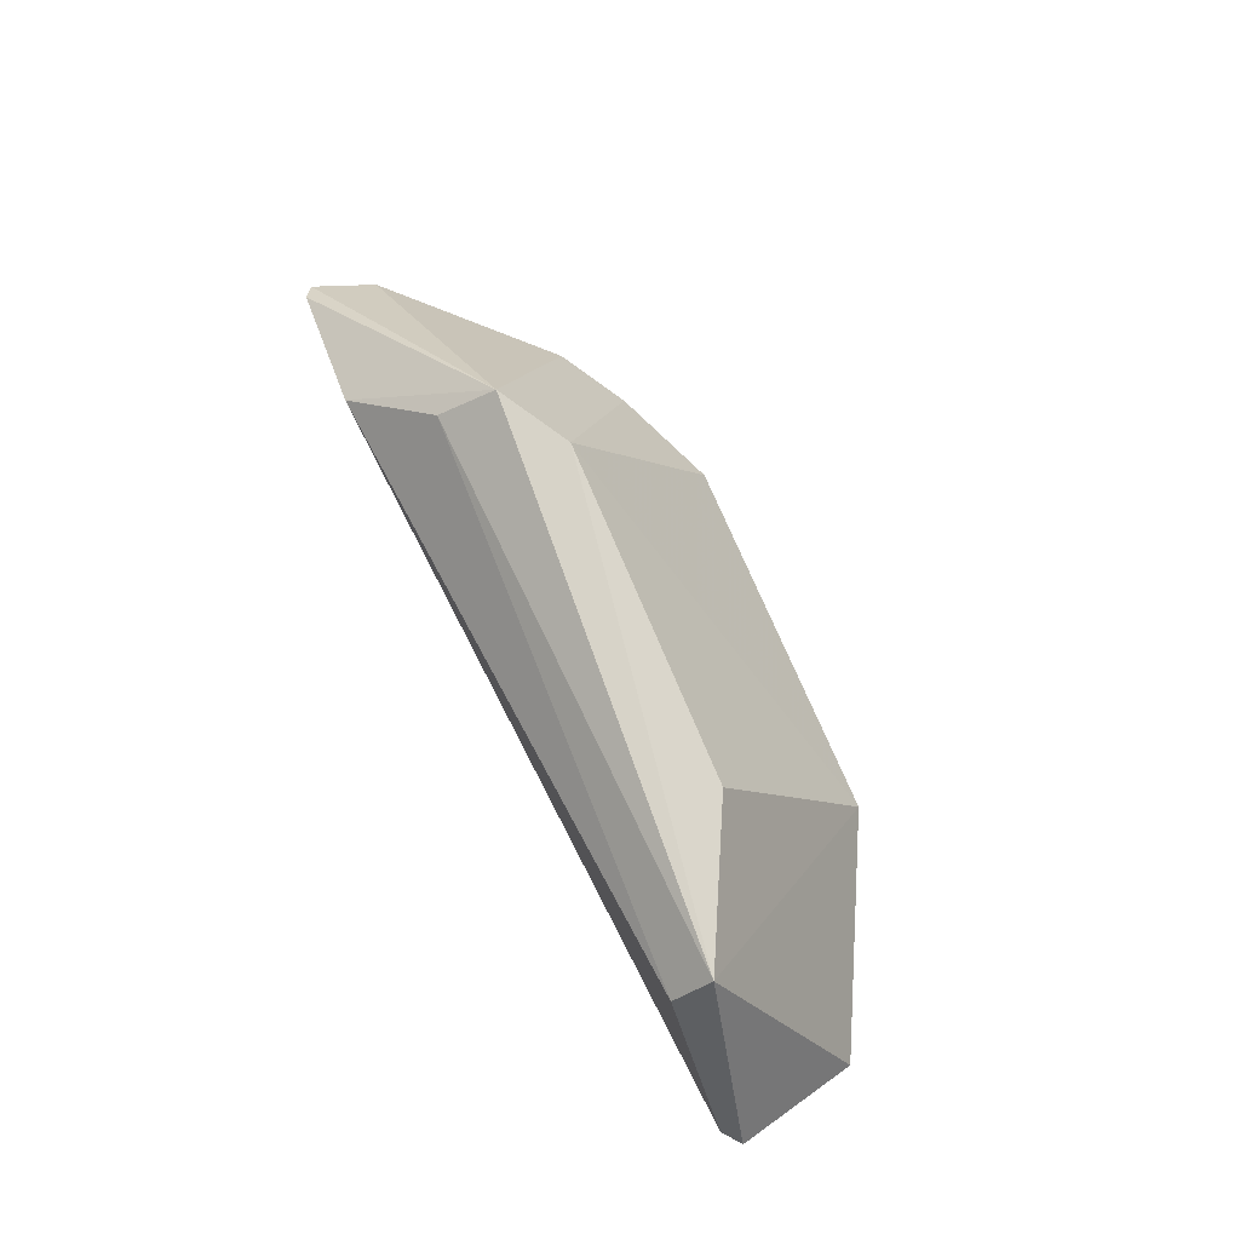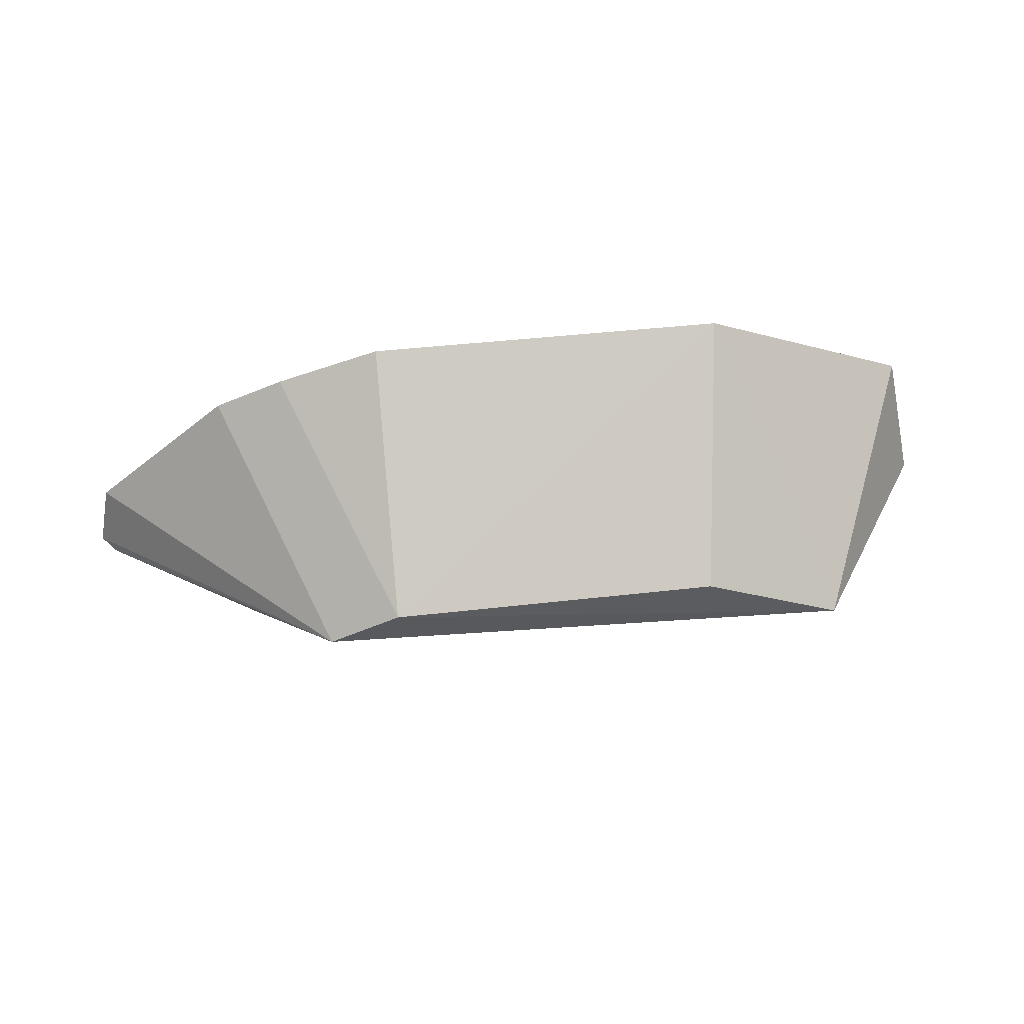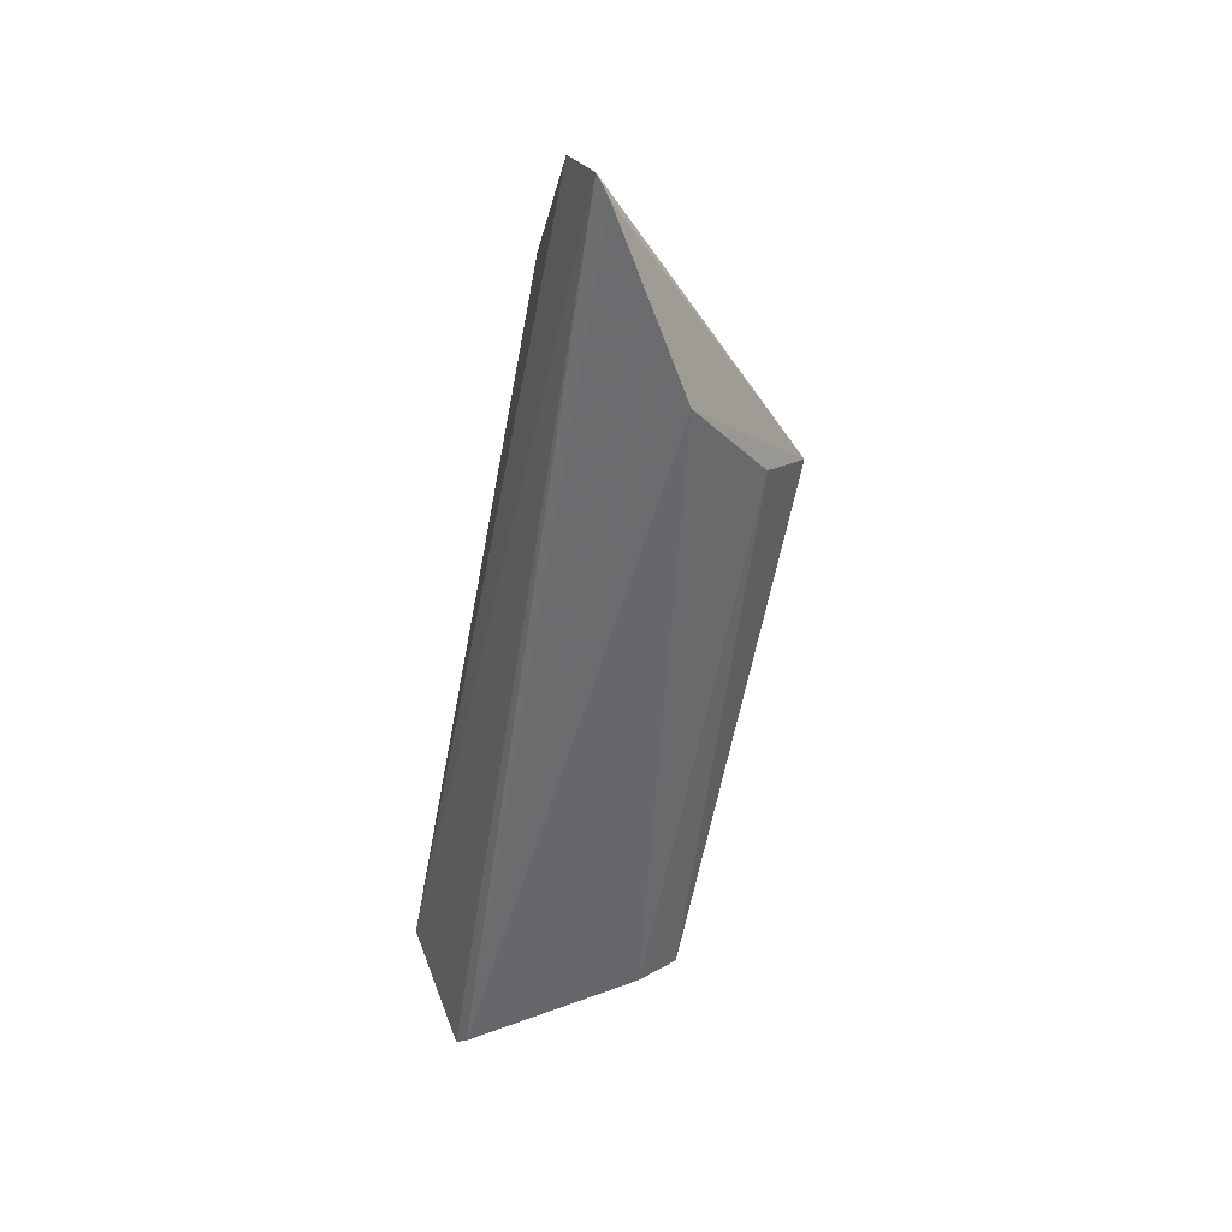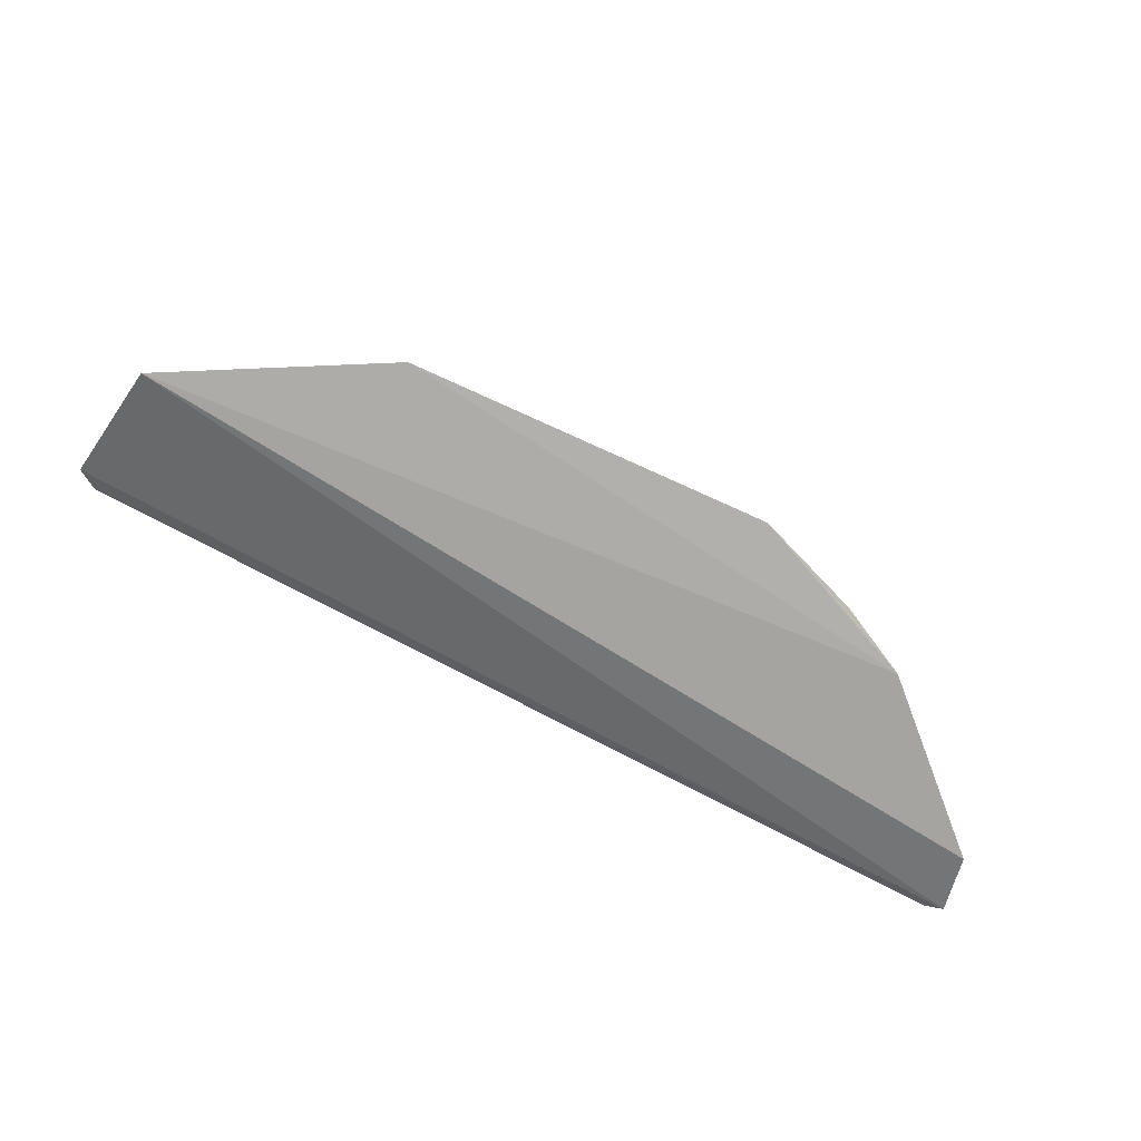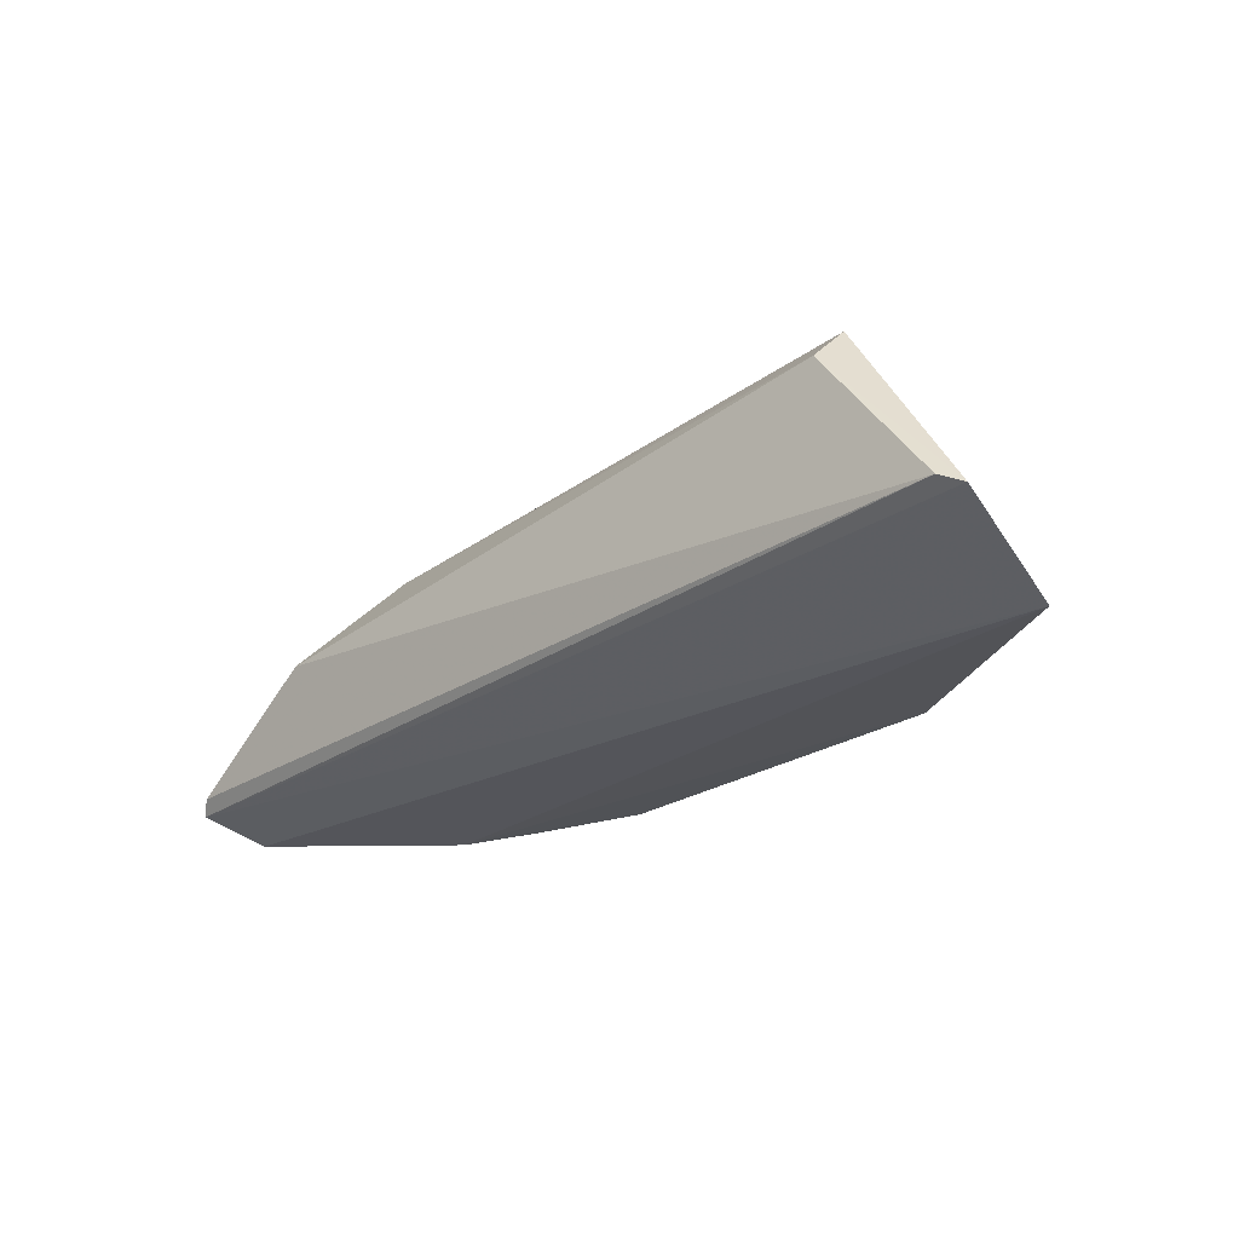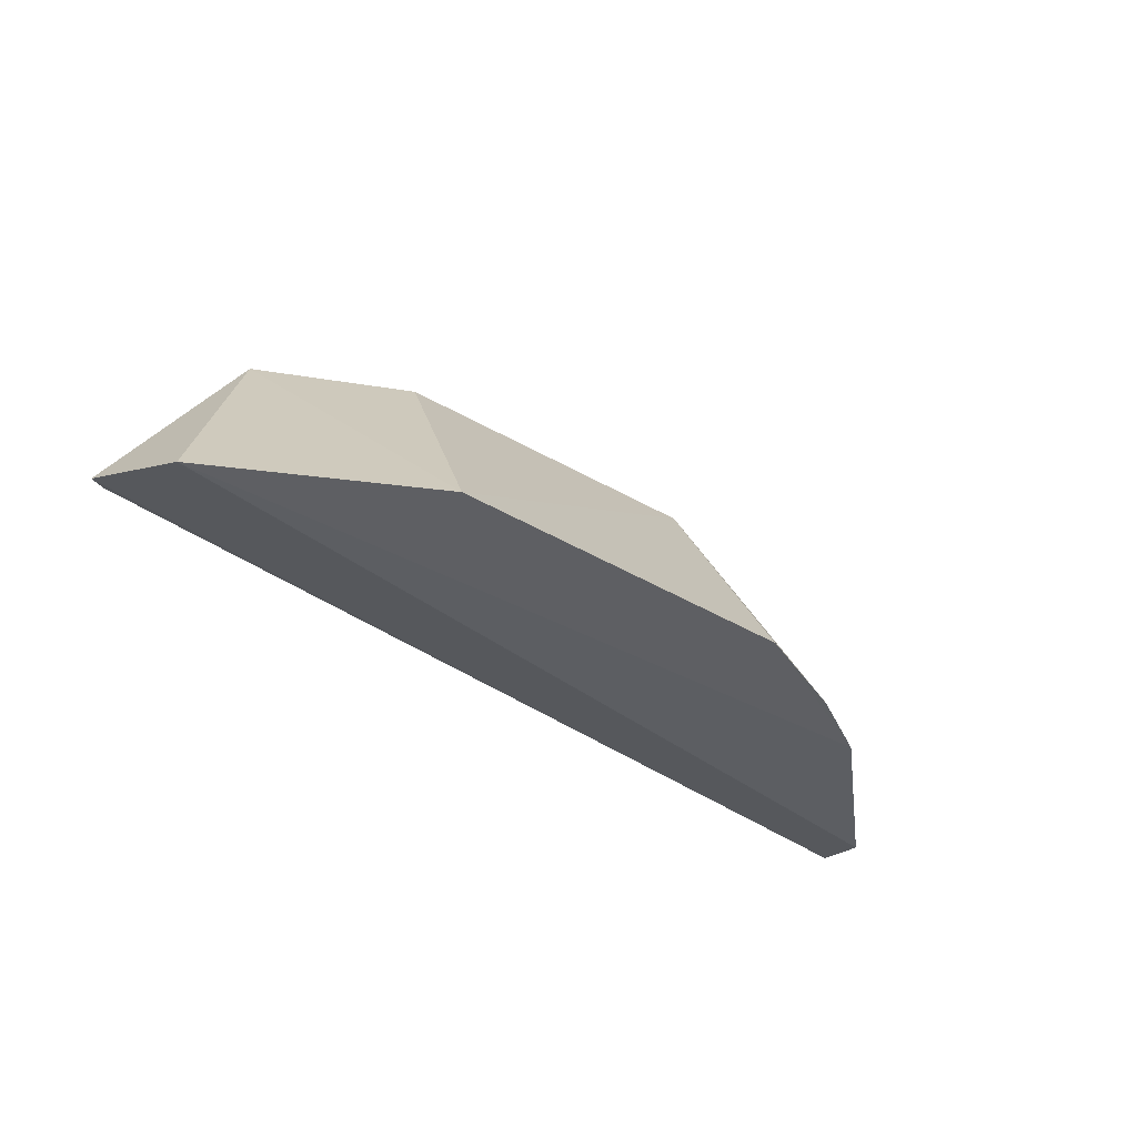
<metadata>
{"format":"obj","ext":"obj","renderer":"f3d","projection":"perspective","resolution":1024,"background":"white","views":[{"elev":74.9,"azim":66.1,"up":"+Z"},{"elev":56.6,"azim":-6.3,"up":"+Y"},{"elev":-56.1,"azim":-100.6,"up":"+Y"},{"elev":-74.1,"azim":154.9,"up":"+Z"},{"elev":-24.4,"azim":47.2,"up":"+Z"},{"elev":-38.4,"azim":141.9,"up":"+Z"}]}
</metadata>
<code>
v 0.01183 0.01478 0.08339
v 0.01688 0.01396 0.07563
v 0.00743 0.02323 0.07375
v -0.01385 0.02027 0.07355
v -0.01969 0.01185 0.07496
v 0.01591 0.01886 0.07354
v -0.006975 0.01792 0.08349
v 0.01175 0.01333 0.08191
v -0.01967 0.01467 0.07363
v 0.006138 0.01772 0.08331
v -0.006889 0.02337 0.0738
v 0.01616 0.0134 0.07597
v -0.01354 0.01152 0.07865
v -0.009835 0.01633 0.08344
v -0.02027 0.01221 0.07445
v -0.01105 0.02177 0.07371
v -0.01037 0.01418 0.08192
f 6 4 3
f 6 1 2
f 6 3 1
f 8 2 1
f 9 4 6
f 10 7 1
f 10 1 3
f 10 3 7
f 11 7 3
f 11 3 4
f 12 2 8
f 13 12 8
f 13 5 12
f 14 4 9
f 14 5 13
f 14 1 7
f 15 9 6
f 15 6 2
f 15 14 9
f 15 5 14
f 15 12 5
f 15 2 12
f 16 11 4
f 16 7 11
f 16 14 7
f 16 4 14
f 17 13 8
f 17 8 1
f 17 14 13
f 17 1 14

</code>
